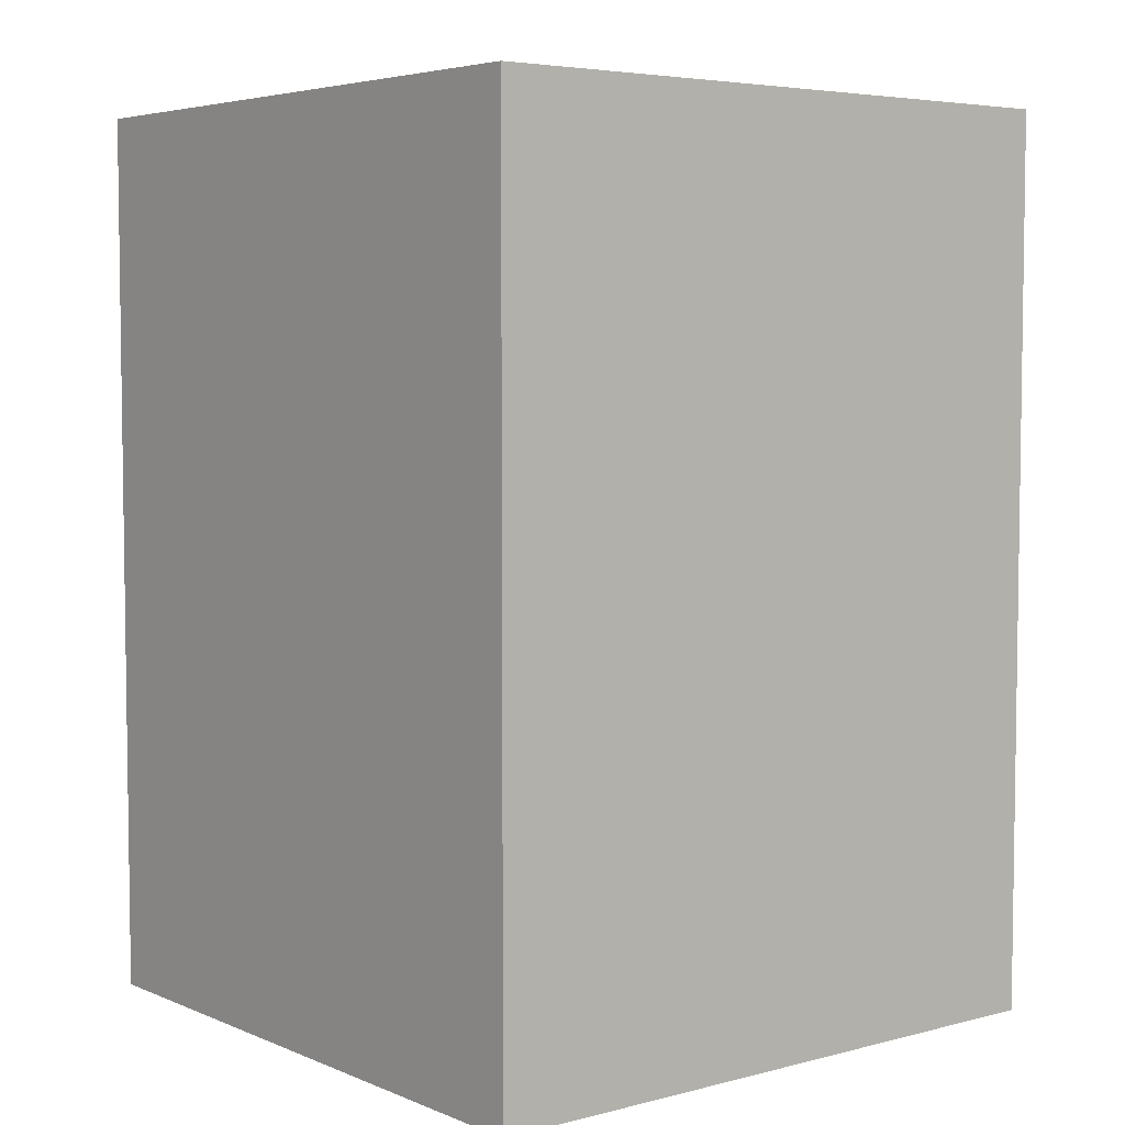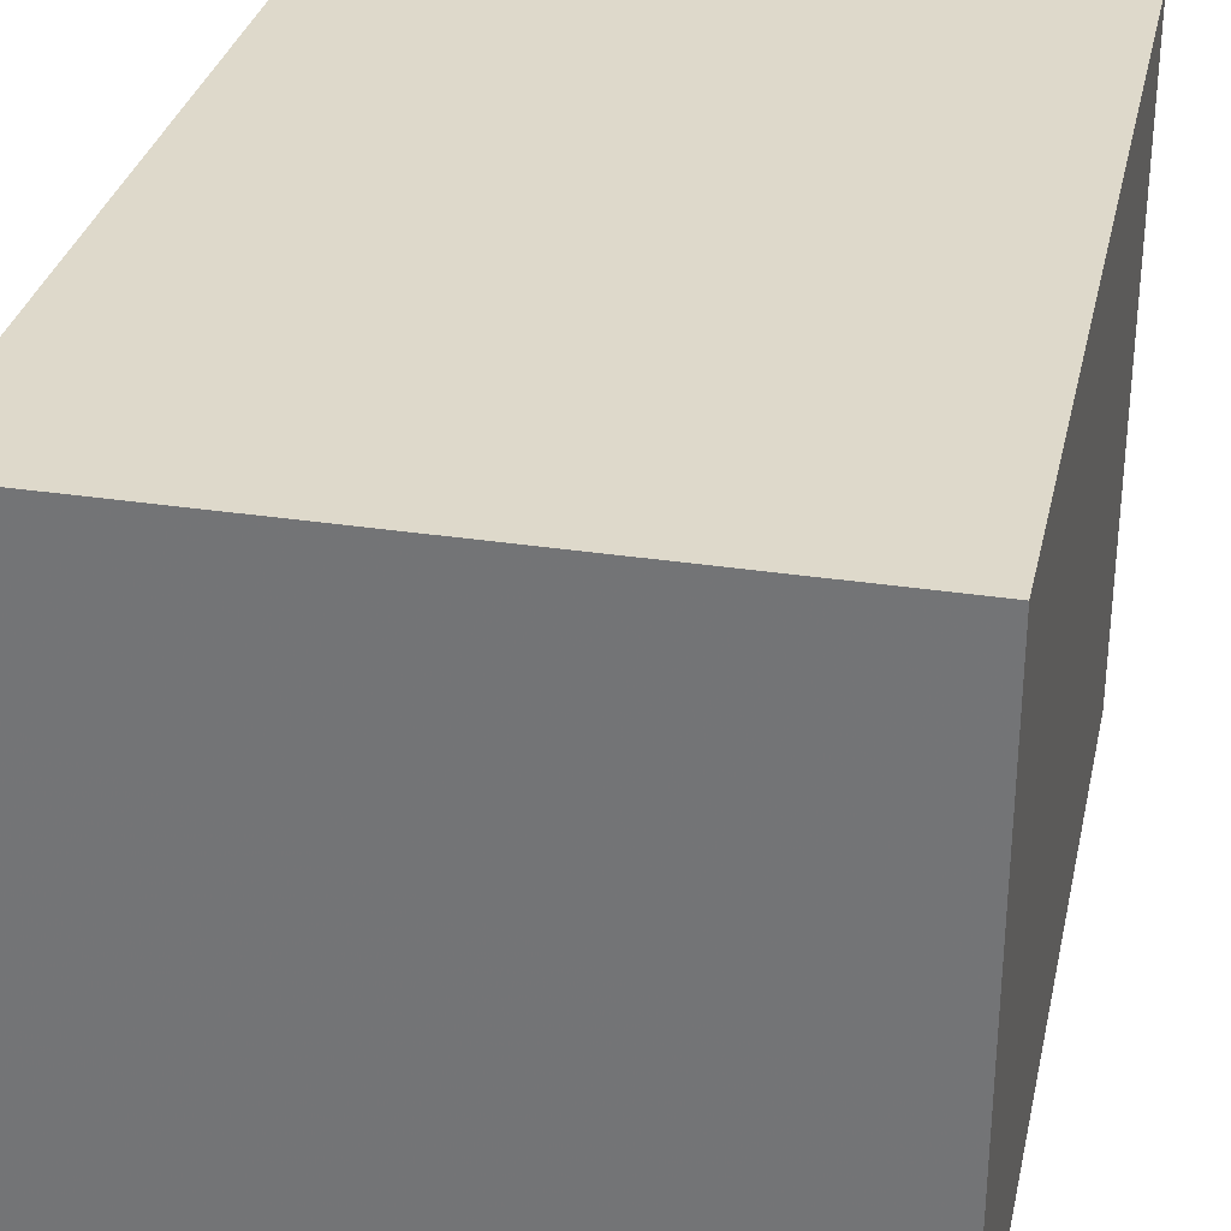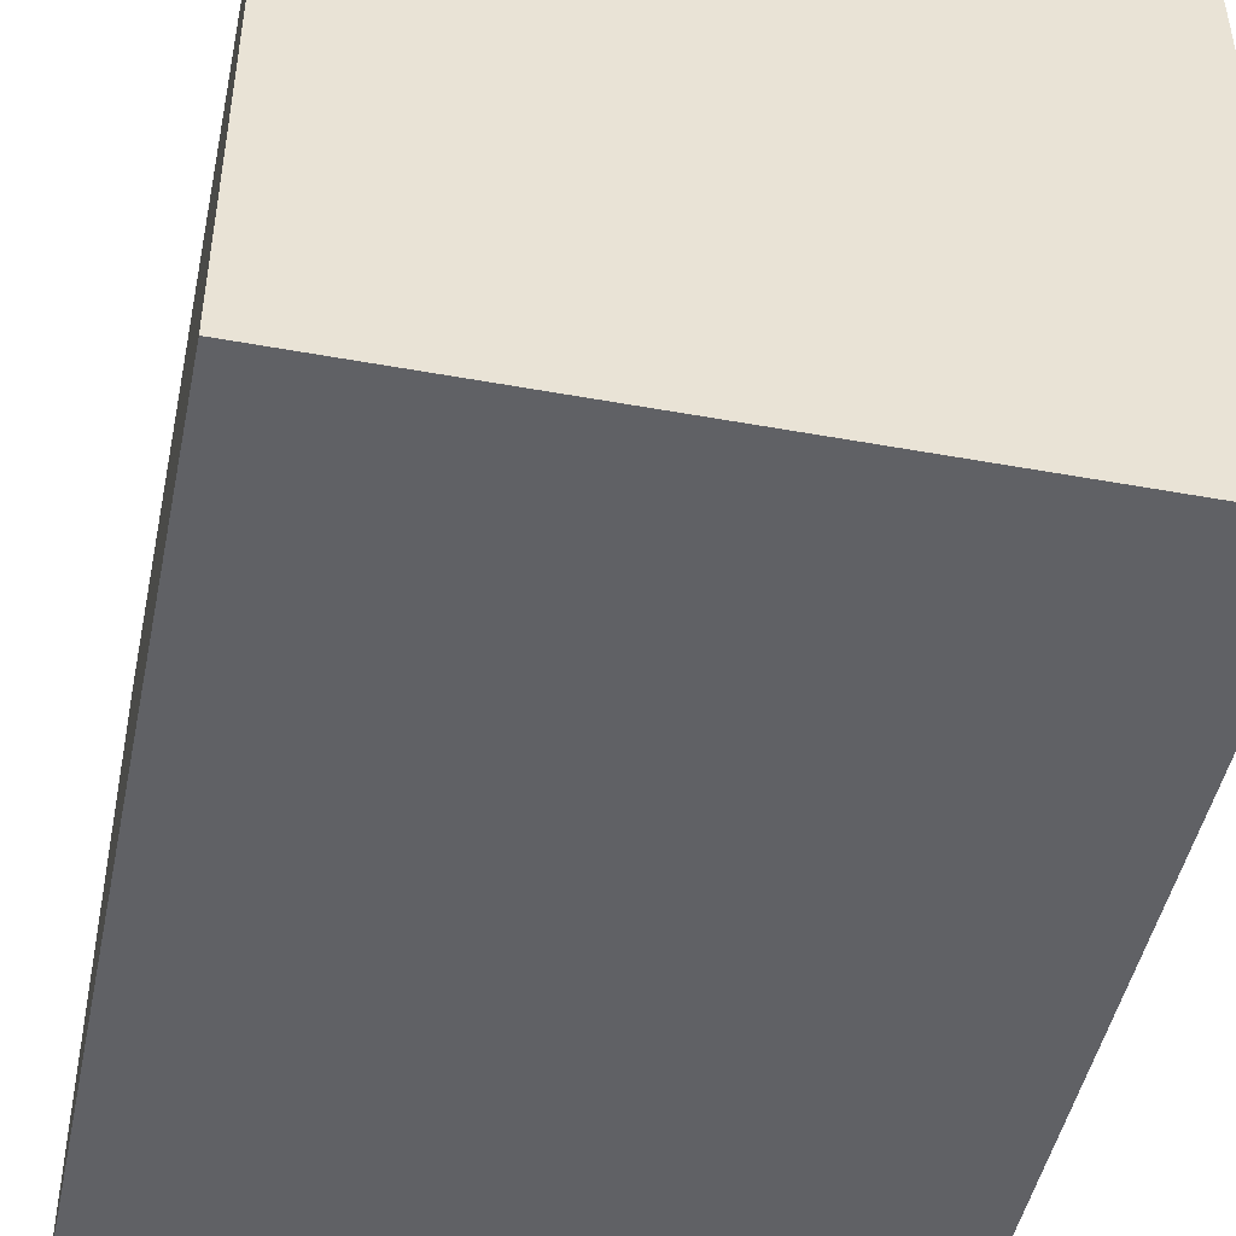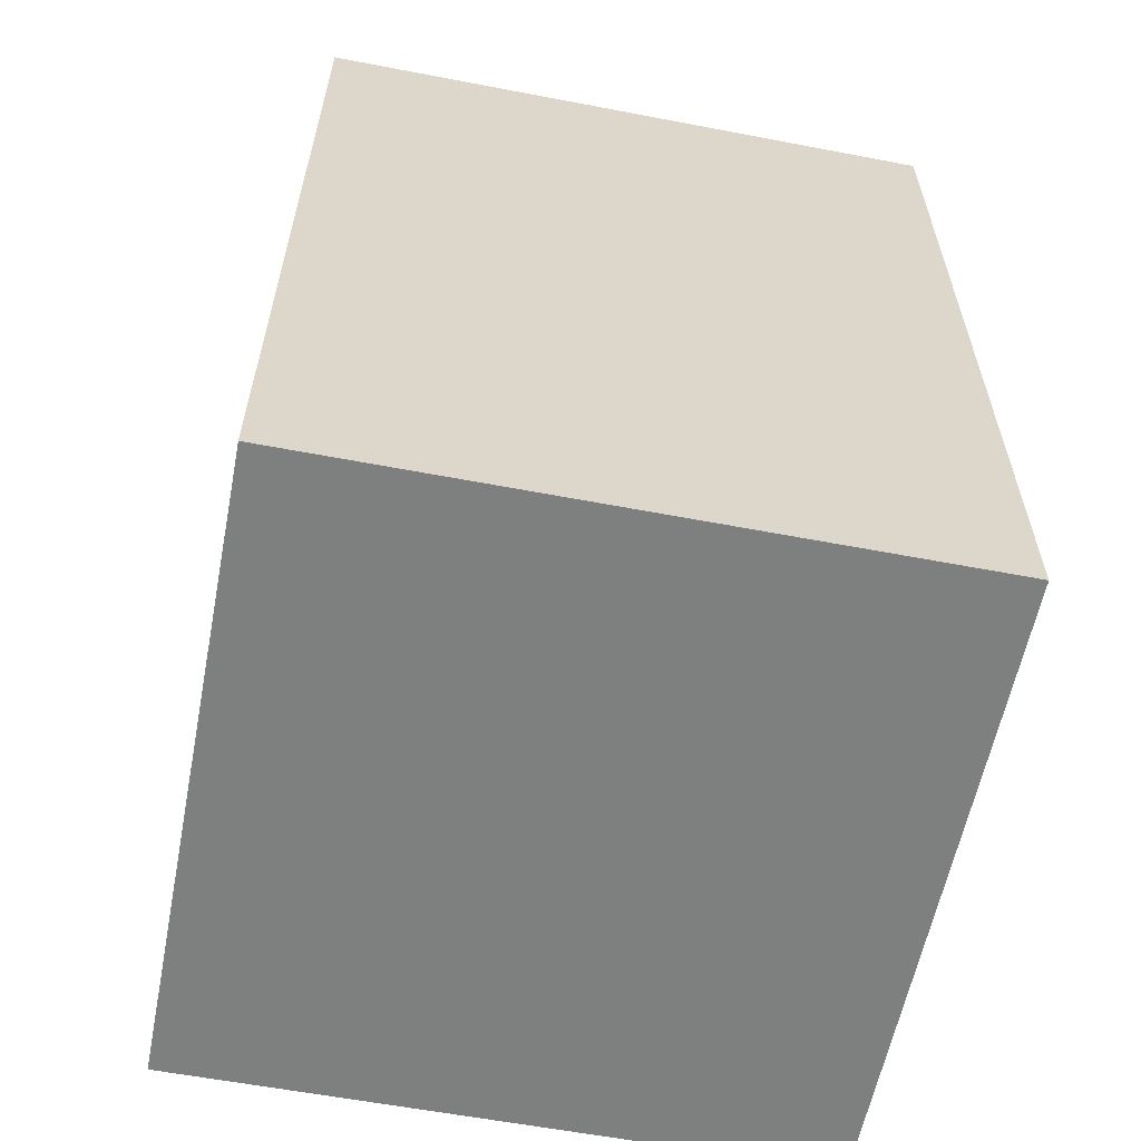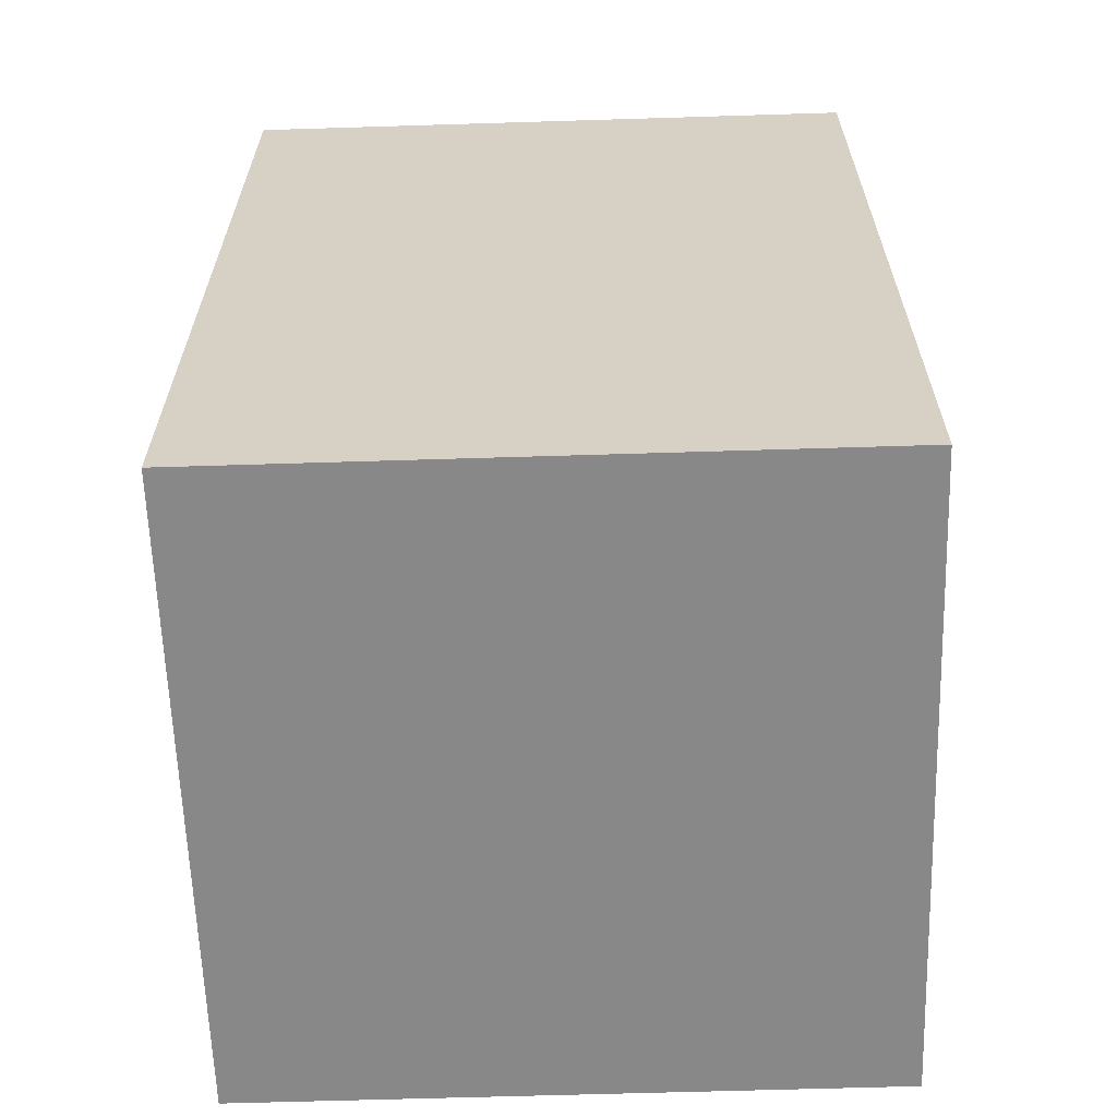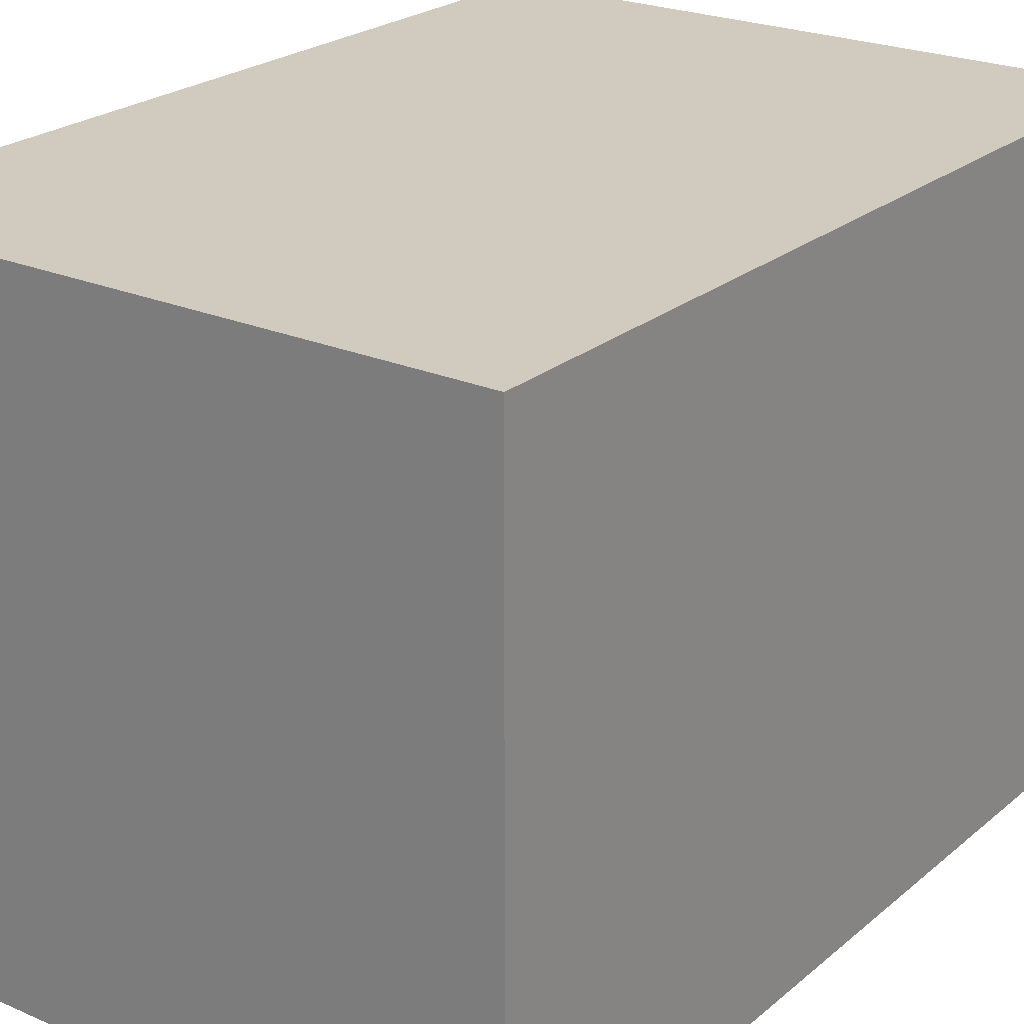
<metadata>
{"format":"obj","ext":"obj","renderer":"f3d","projection":"perspective","resolution":1024,"background":"white","views":[{"elev":5.0,"azim":51.3,"up":"+Z"},{"elev":31.7,"azim":-167.8,"up":"+Y"},{"elev":-47.2,"azim":168.3,"up":"+Y"},{"elev":-59.6,"azim":78.9,"up":"+Z"},{"elev":-62.8,"azim":1.8,"up":"+Z"},{"elev":23.5,"azim":-143.8,"up":"+Y"}]}
</metadata>
<code>
v -554.4 -260 -977.4
v -554.4 -300 -977.4
v -594.4 -260 -977.4
v -594.4 -300 -977.4
v -554.4 -300 -921.8
v -554.4 -260 -921.8
v -594.4 -260 -921.8
v -594.4 -300 -921.8
f 1 2 3
f 3 2 4
f 5 2 6
f 6 2 1
f 6 1 7
f 7 1 3
f 7 3 8
f 8 3 4
f 8 4 5
f 5 4 2
f 5 6 8
f 8 6 7

</code>
